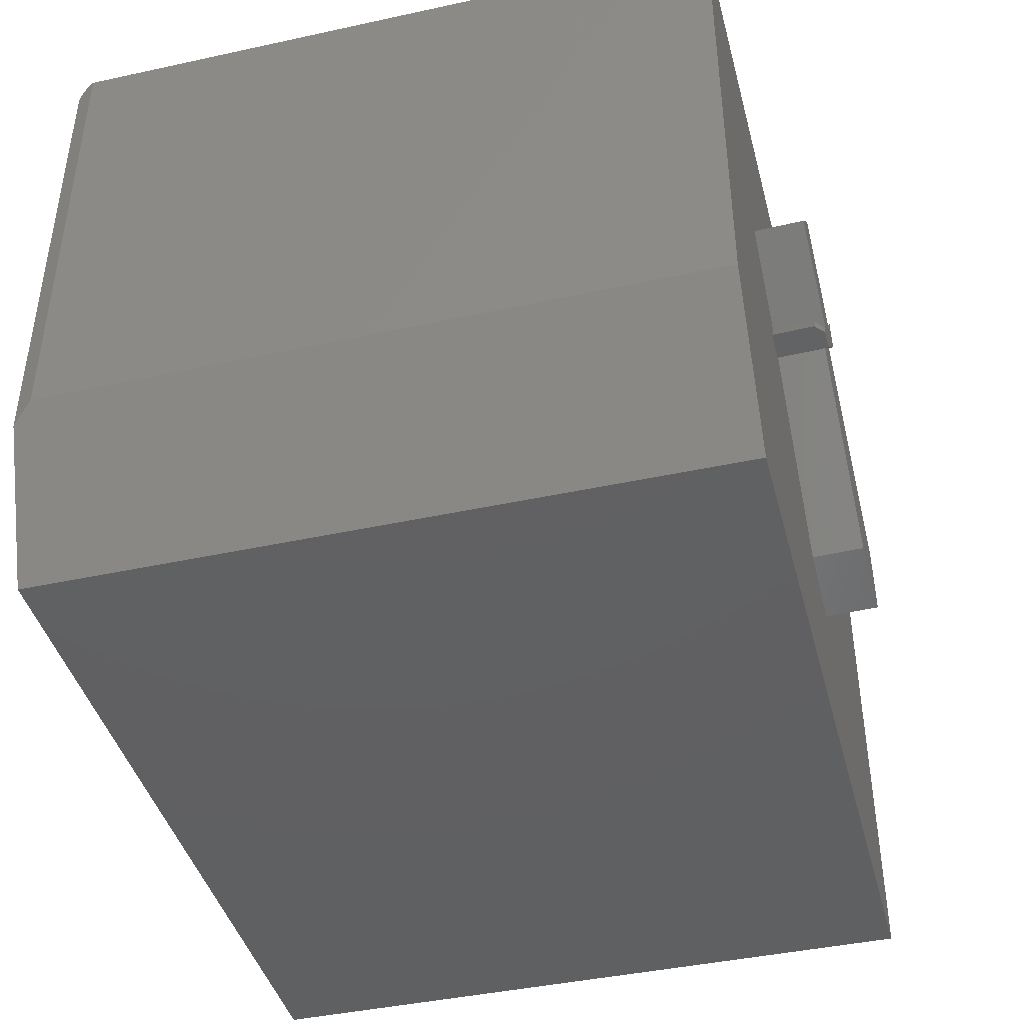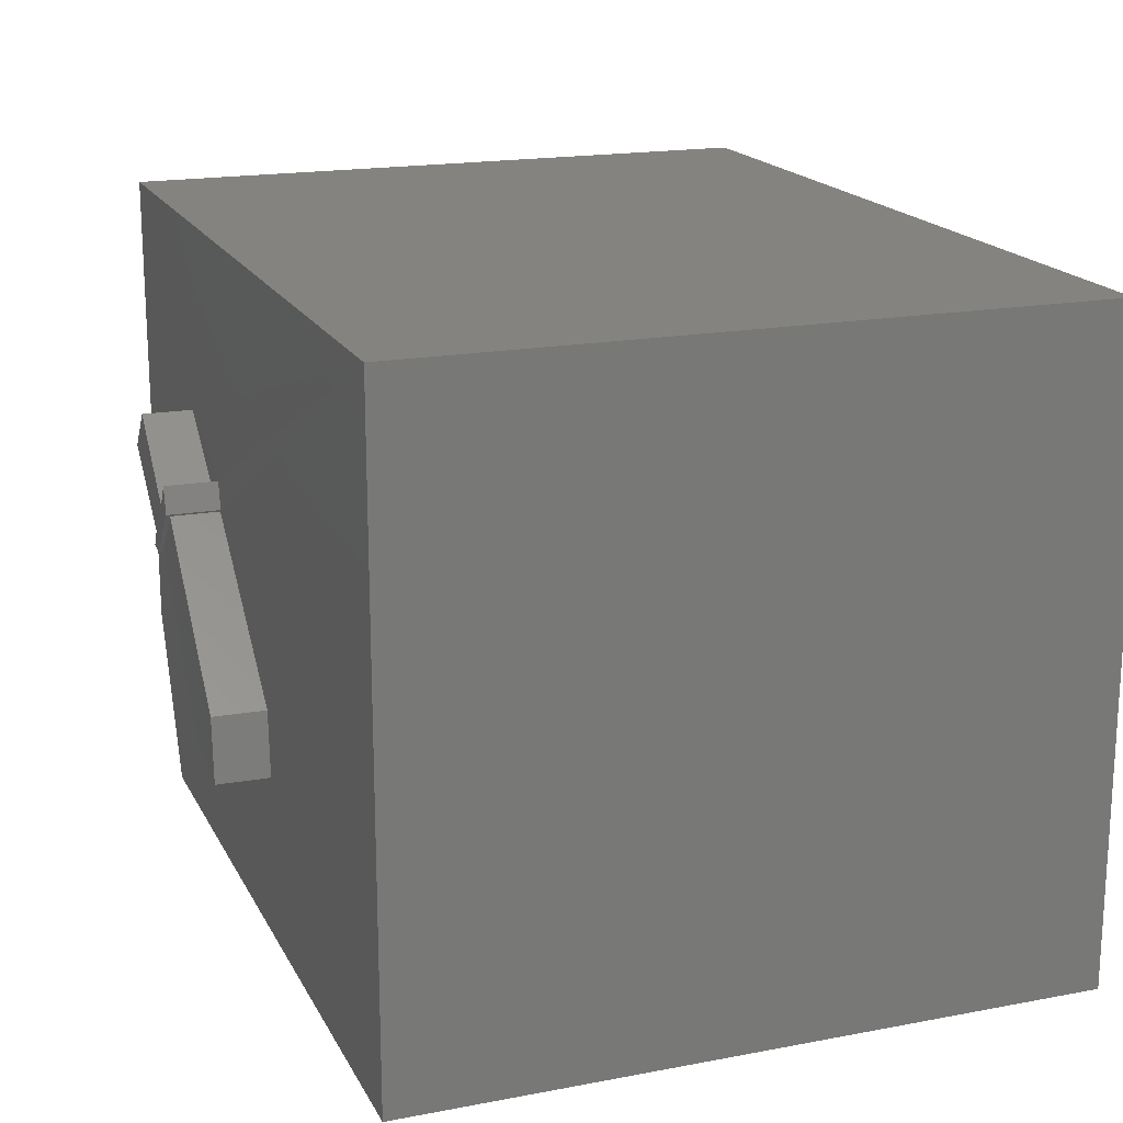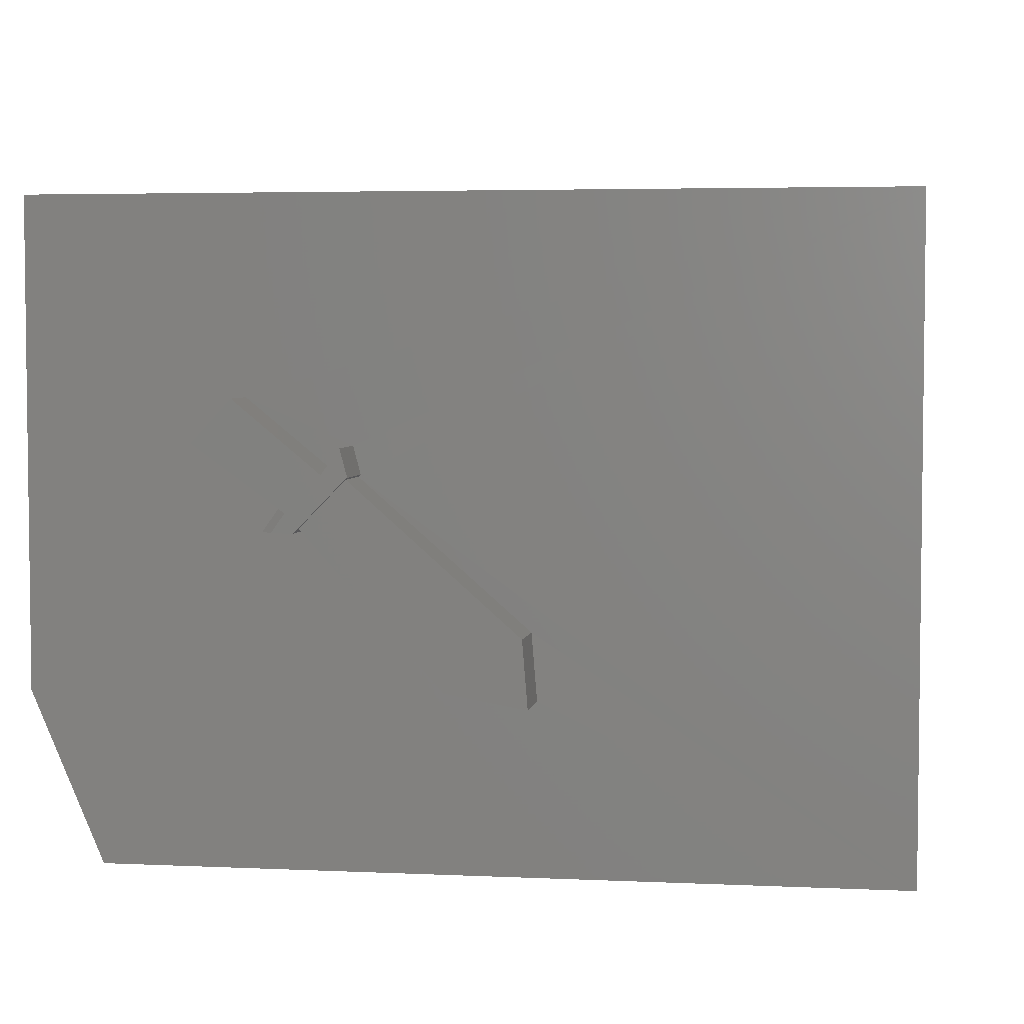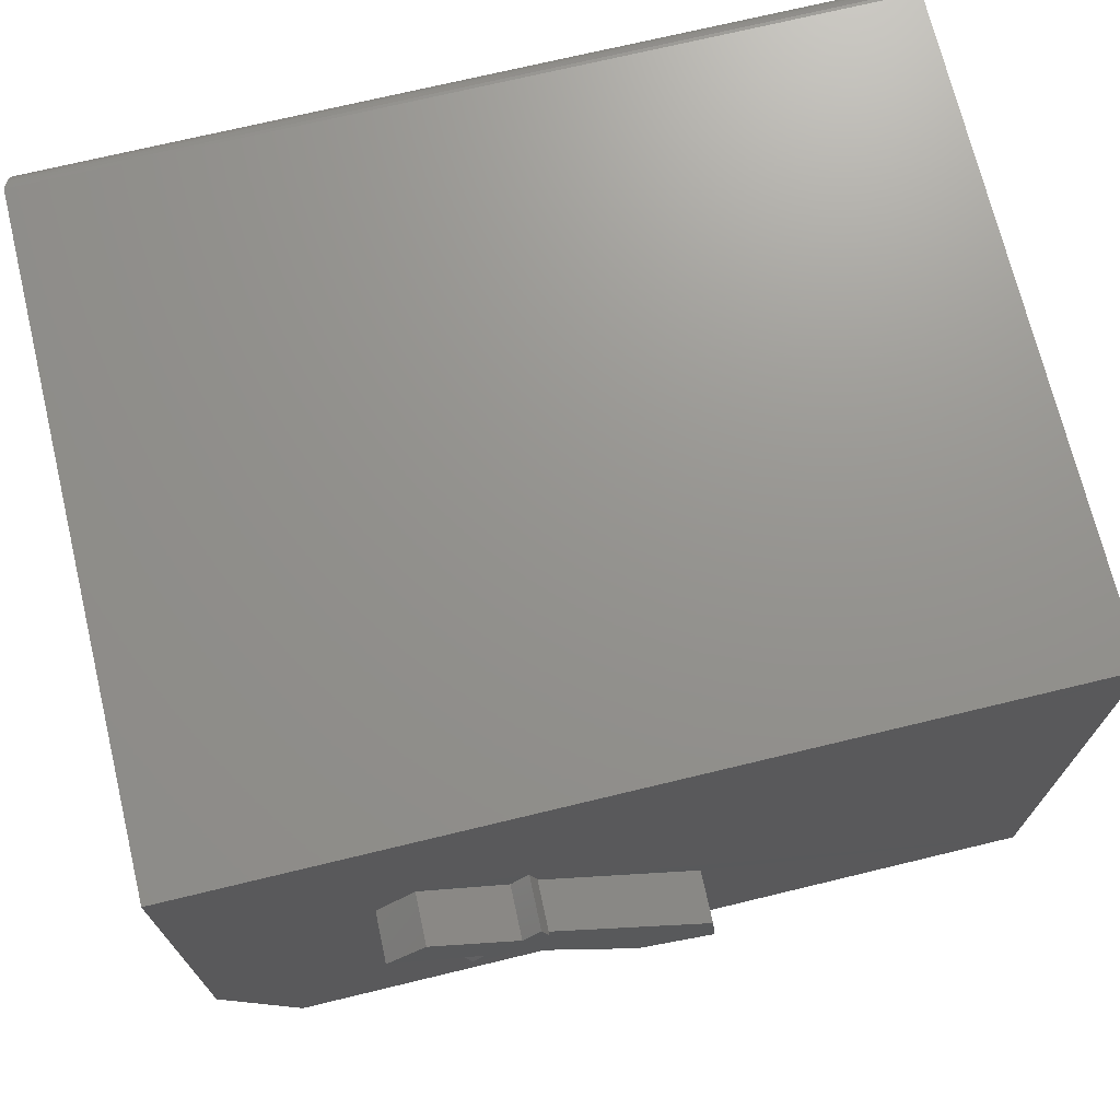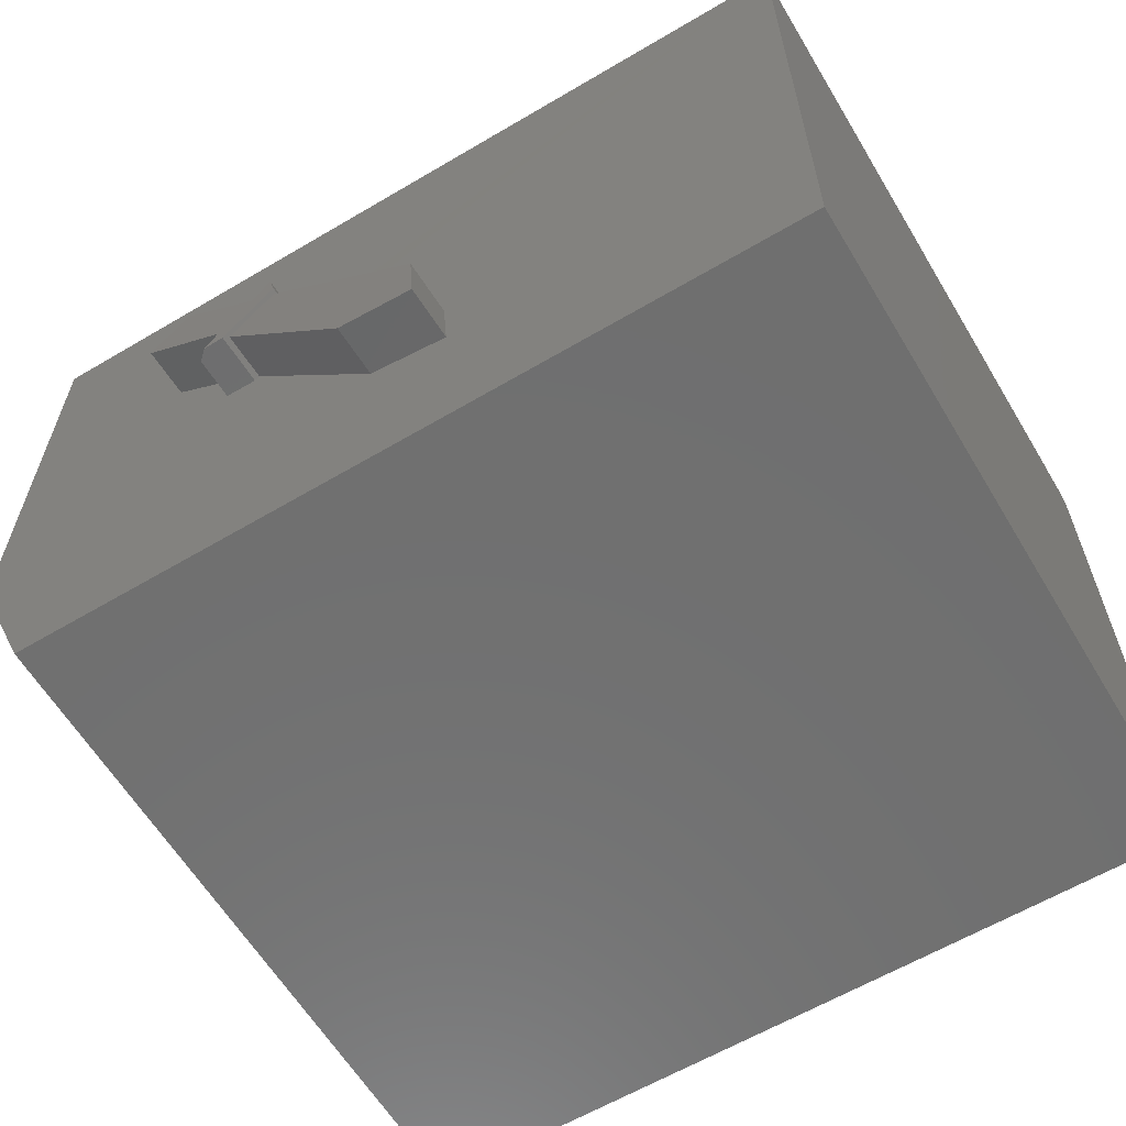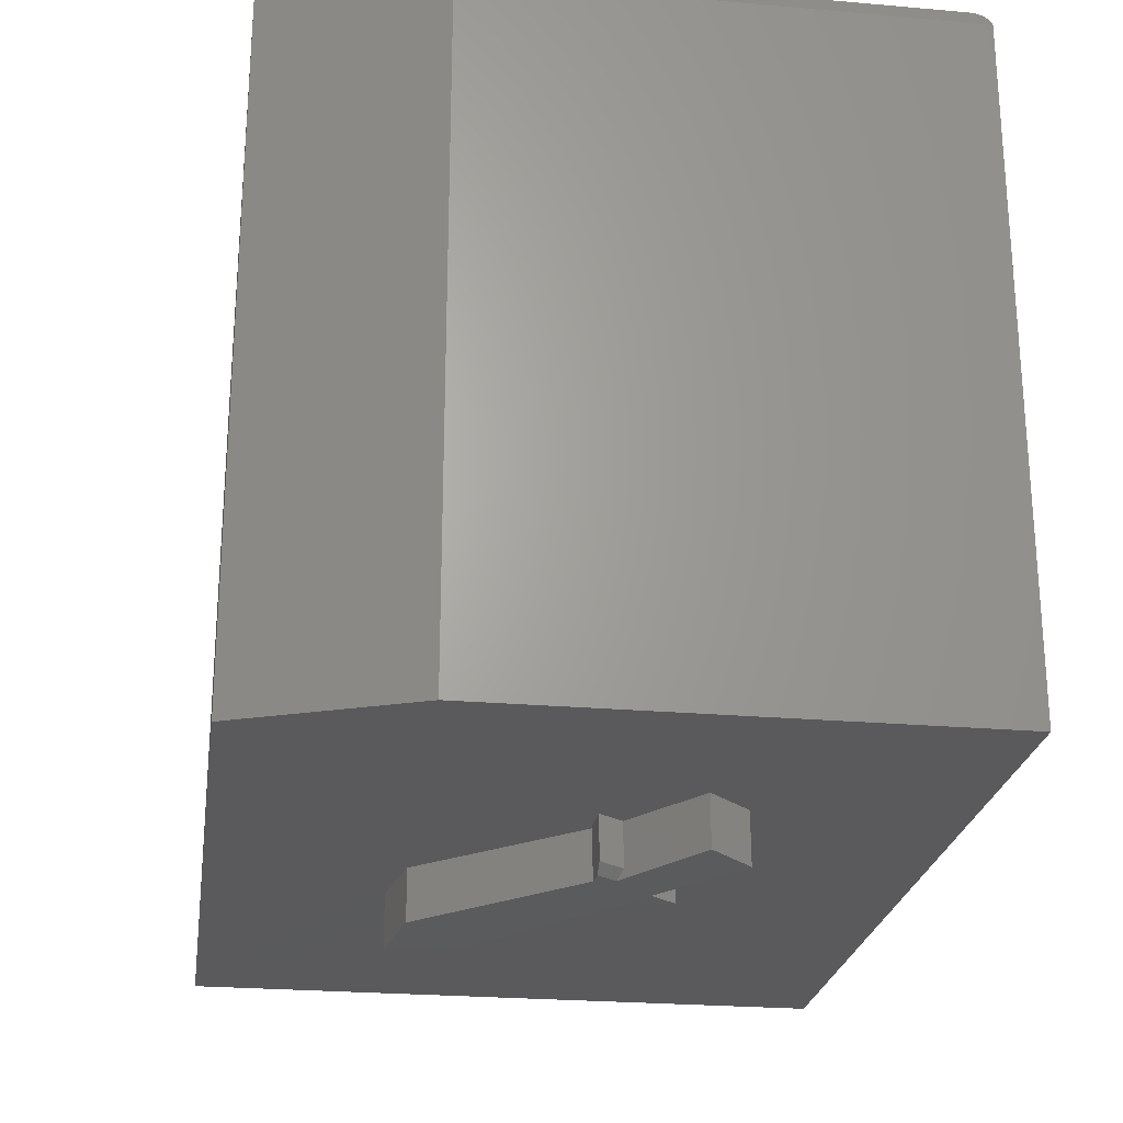
<metadata>
{"format":"stl","ext":"stl","renderer":"f3d","projection":"perspective","resolution":1024,"background":"white","views":[{"elev":-42.4,"azim":104.6,"up":"+Y"},{"elev":18.1,"azim":-110.2,"up":"+Y"},{"elev":4.3,"azim":-171.5,"up":"+Y"},{"elev":71.4,"azim":166.4,"up":"+Y"},{"elev":-61.6,"azim":-149.0,"up":"+Y"},{"elev":-24.3,"azim":81.8,"up":"+Z"}]}
</metadata>
<code>
# stl→obj: 59 verts, 114 faces
v 0.5598 0.2983 -0.3726
v 0.5587 0.2983 -0.3281
v 0.5942 0.2614 -0.3717
v 0.5932 0.2614 -0.3281
v 0.4621 0.2344 -0.375
v 0.4844 0.2363 -0.3744
v 0.4692 0.2276 -0.3748
v 0.4685 0.2583 -0.3748
v 0.5265 0.1884 -0.3734
v 0.508 0.188 -0.3739
v 0.5151 0.2047 -0.3737
v 0.5348 0.1886 -0.3281
v 0.5068 0.188 -0.3281
v 0.5357 0.1886 -0.3654
v 0.5203 0.2093 -0.3281
v 0.5212 0.2093 -0.3657
v 0.4833 0.2363 -0.3276
v 0.504 0.1919 -0.3703
v 0.4692 0.2276 -0.3712
v 0.5029 0.1919 -0.3281
v 0.464 0.2325 -0.3713
v 0.4629 0.2325 -0.3281
v 0.4609 0.2344 -0.3281
v 0.3821 0.05887 -0.3281
v 0.75 0.4683 -0.3281
v 0.4673 0.2583 -0.328
v 1.937e-33 0.4683 -0.3281
v 0 -0.1016 -0.3281
v 0.3173 0.1046 -0.328
v 0.3125 0.04688 -0.3281
v 0.6875 -0.1016 -0.3281
v 0.75 0.04688 -0.3281
v 0.3184 0.1046 -0.3749
v 0.3833 0.05887 -0.3733
v 0.3137 0.04688 -0.375
v 0.743 0.4598 0.2717
v 0.7426 0.4576 0.2727
v 0.7423 0.4552 0.2732
v 0.7422 0.02832 0.2734
v 0.75 0.04688 0.2578
v 0.7422 0.4527 0.2734
v 0.7485 0.4681 0.2608
v 0.7469 0.4671 0.264
v 0.7461 0.4663 0.2656
v 0.7453 0.4652 0.2672
v 0.7445 0.4638 0.2689
v 0.7437 0.4619 0.2704
v 0.75 0.4683 0.2578
v -3.339e-17 0.4527 0.2734
v -3.339e-17 -0.1016 0.2734
v 0.6875 -0.1016 0.2734
v -3.253e-17 0.4683 0.2578
v -3.314e-17 0.4638 0.2689
v -3.338e-17 0.4558 0.2731
v -3.333e-17 0.4587 0.2722
v -3.325e-17 0.4614 0.2708
v -3.301e-17 0.4657 0.2665
v -3.286e-17 0.4671 0.2638
v -3.27e-17 0.468 0.2609
f 1 2 3
f 3 2 4
f 5 6 7
f 5 8 6
f 9 10 11
f 6 1 3
f 6 3 11
f 6 11 10
f 6 10 7
f 12 13 14
f 14 13 10
f 14 10 9
f 15 12 16
f 16 12 14
f 4 15 3
f 3 15 16
f 3 16 11
f 6 17 1
f 1 17 2
f 11 16 9
f 9 16 14
f 7 18 19
f 7 10 18
f 10 20 18
f 10 13 20
f 5 7 19
f 5 19 21
f 5 21 22
f 5 22 23
f 13 24 20
f 4 12 15
f 2 25 4
f 26 2 17
f 27 25 2
f 27 2 26
f 27 26 23
f 27 23 28
f 28 23 22
f 28 22 29
f 28 29 30
f 28 30 24
f 28 24 31
f 32 31 24
f 32 24 13
f 32 13 12
f 32 12 4
f 32 4 25
f 33 29 21
f 21 29 22
f 18 20 34
f 34 20 24
f 33 21 19
f 33 19 18
f 33 18 34
f 33 34 35
f 26 17 8
f 8 17 6
f 23 26 5
f 5 26 8
f 34 24 35
f 35 24 30
f 35 30 33
f 33 30 29
f 36 37 38
f 39 40 41
f 36 42 43
f 36 43 44
f 36 44 45
f 36 45 46
f 36 46 47
f 48 42 36
f 48 36 38
f 48 38 41
f 48 41 40
f 49 50 41
f 41 50 51
f 41 51 39
f 27 52 25
f 25 52 48
f 27 28 52
f 53 49 54
f 53 54 55
f 53 55 56
f 50 49 53
f 50 53 57
f 50 57 58
f 50 58 59
f 50 59 52
f 50 52 28
f 32 25 40
f 40 25 48
f 48 59 42
f 48 52 59
f 55 36 56
f 56 36 47
f 57 44 58
f 58 44 43
f 58 43 42
f 58 42 59
f 49 41 54
f 54 41 38
f 54 38 55
f 55 38 37
f 55 37 36
f 56 47 53
f 53 47 46
f 53 46 57
f 57 46 45
f 57 45 44
f 50 28 51
f 51 28 31
f 39 51 40
f 40 51 31
f 40 31 32

</code>
